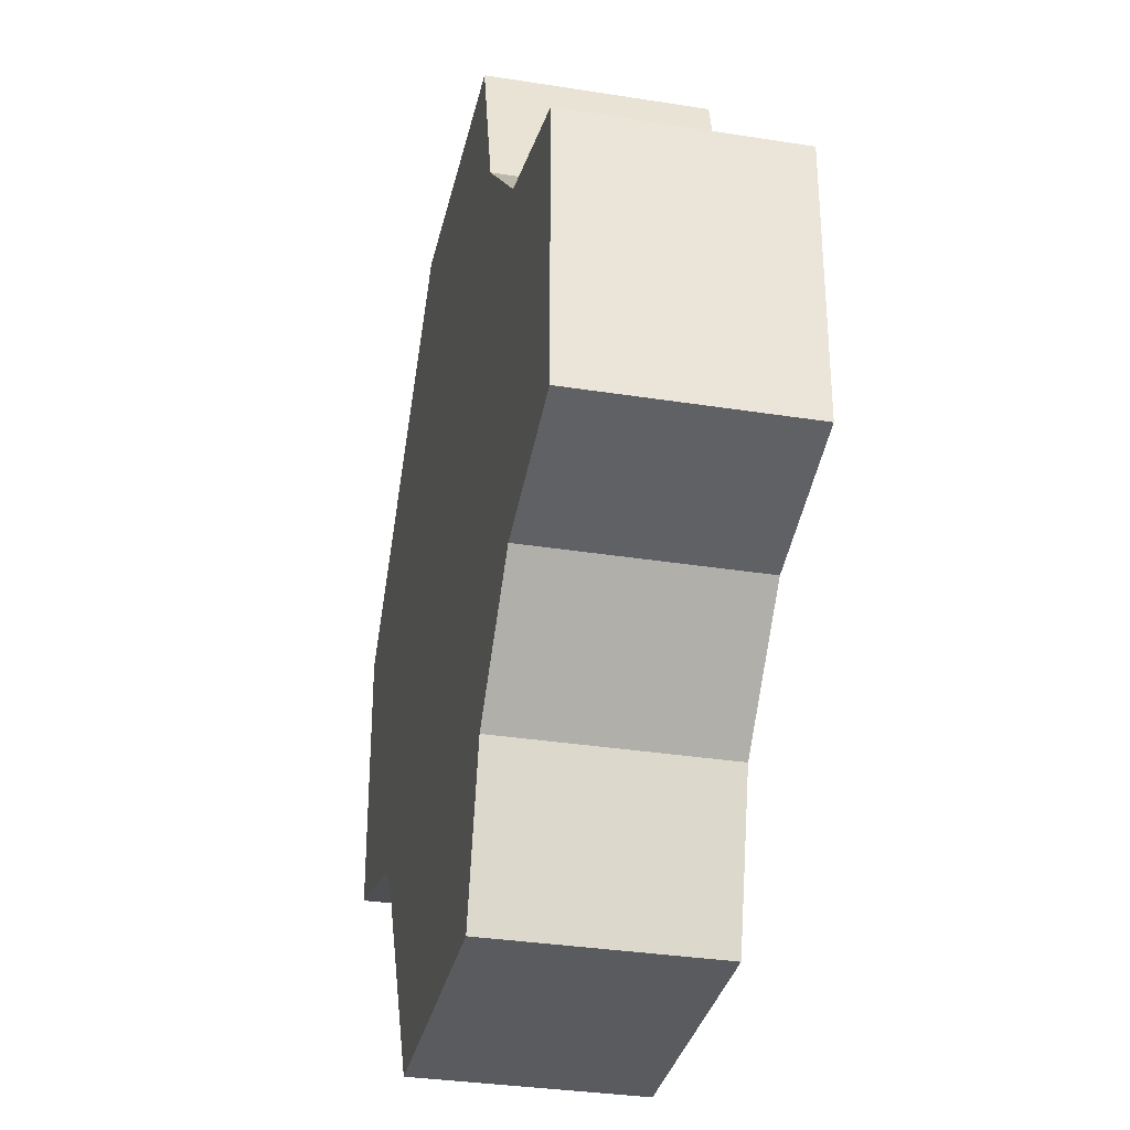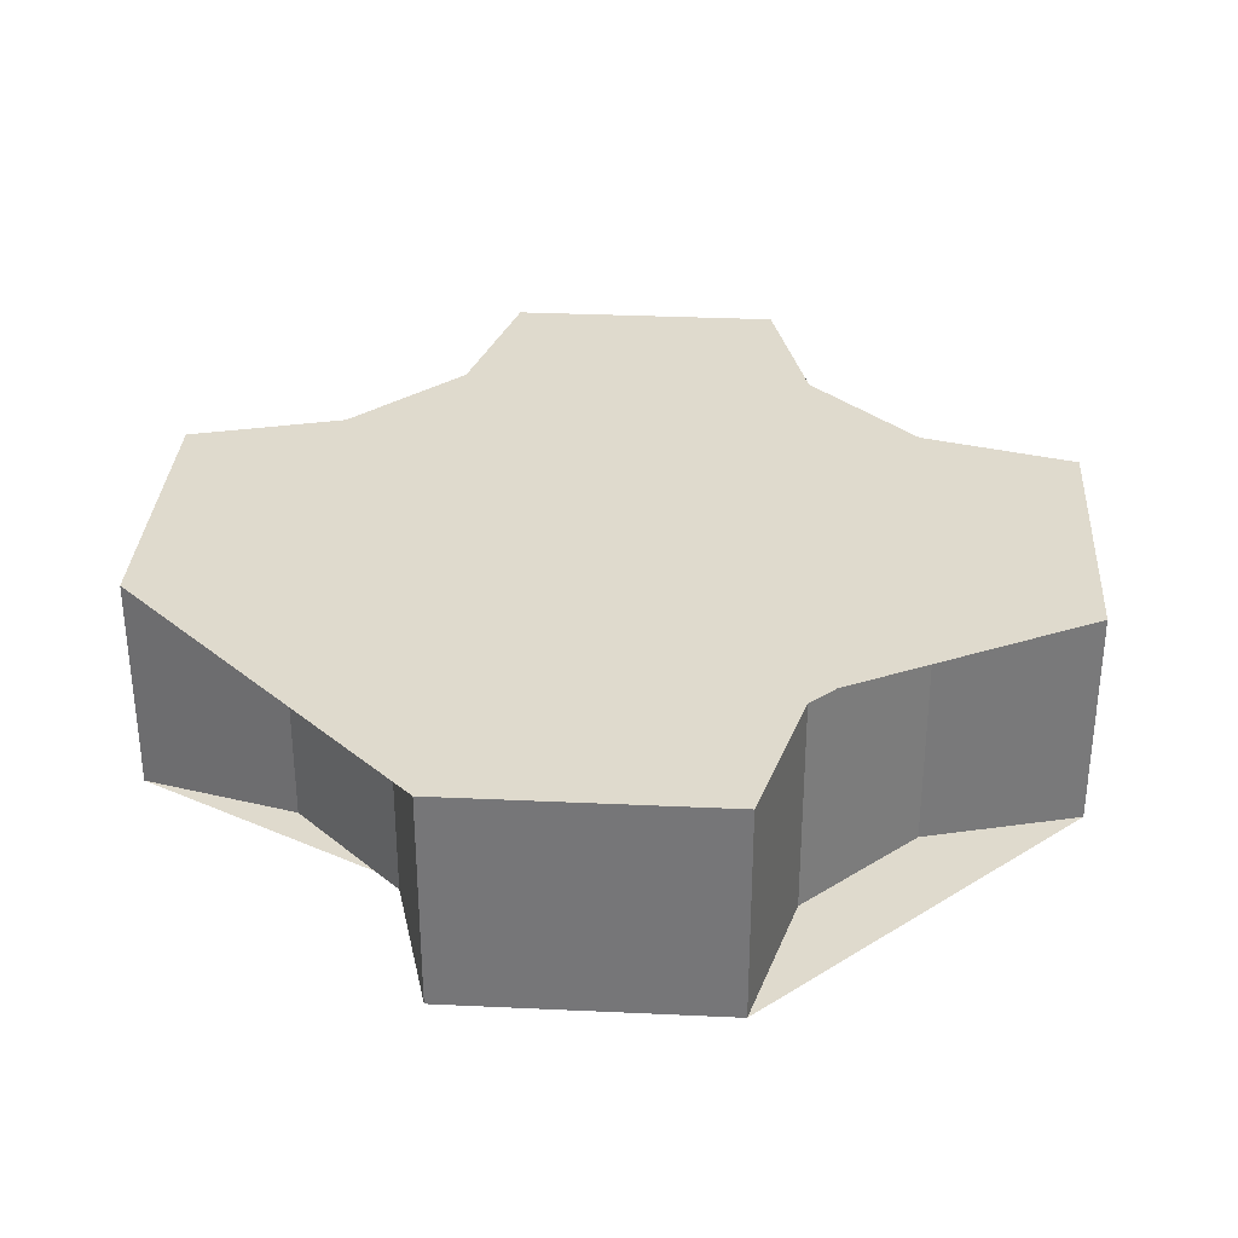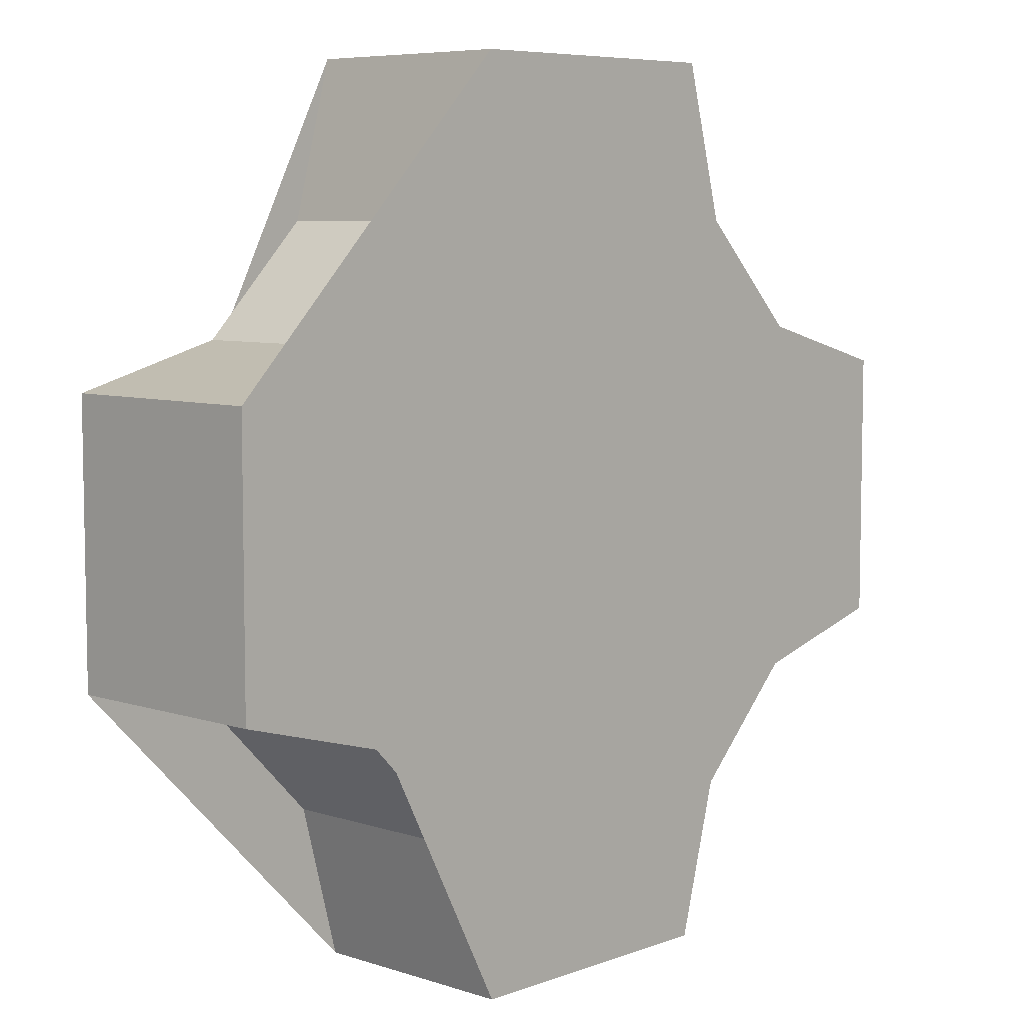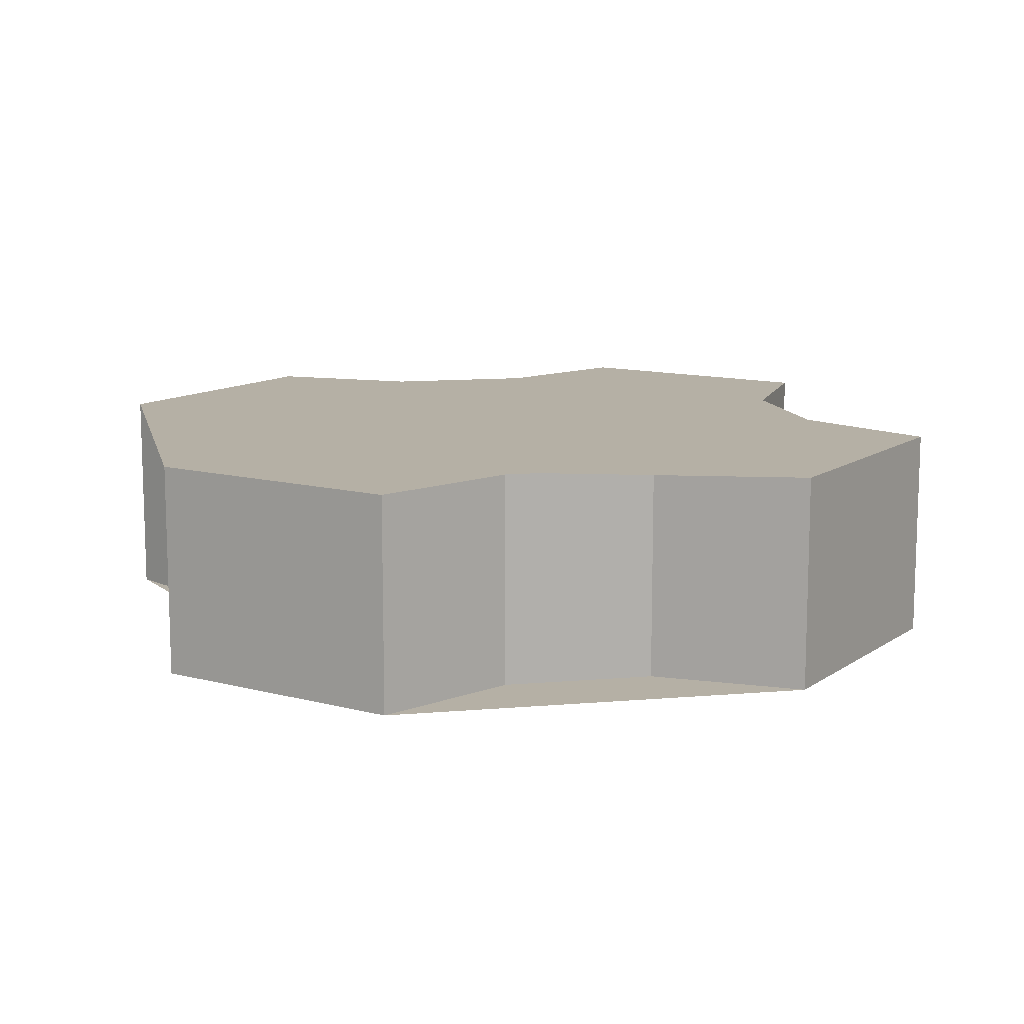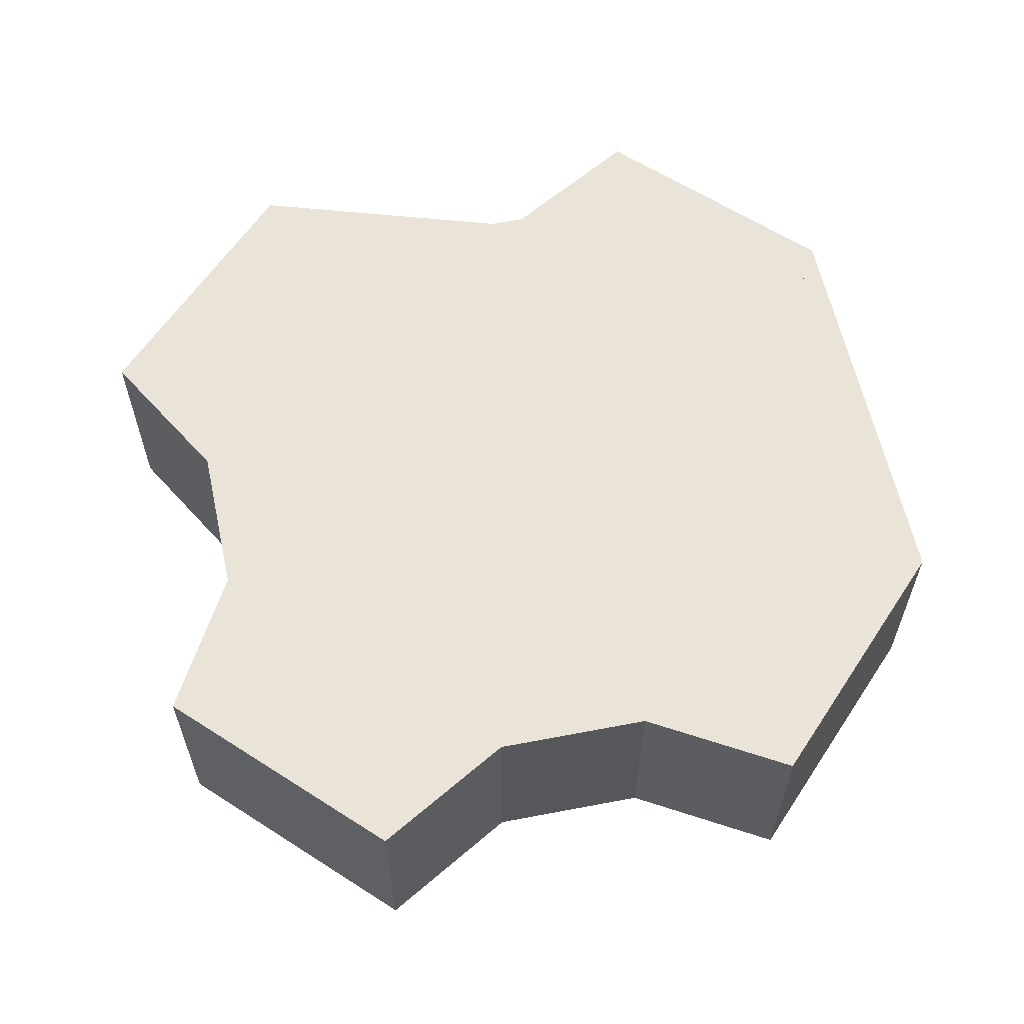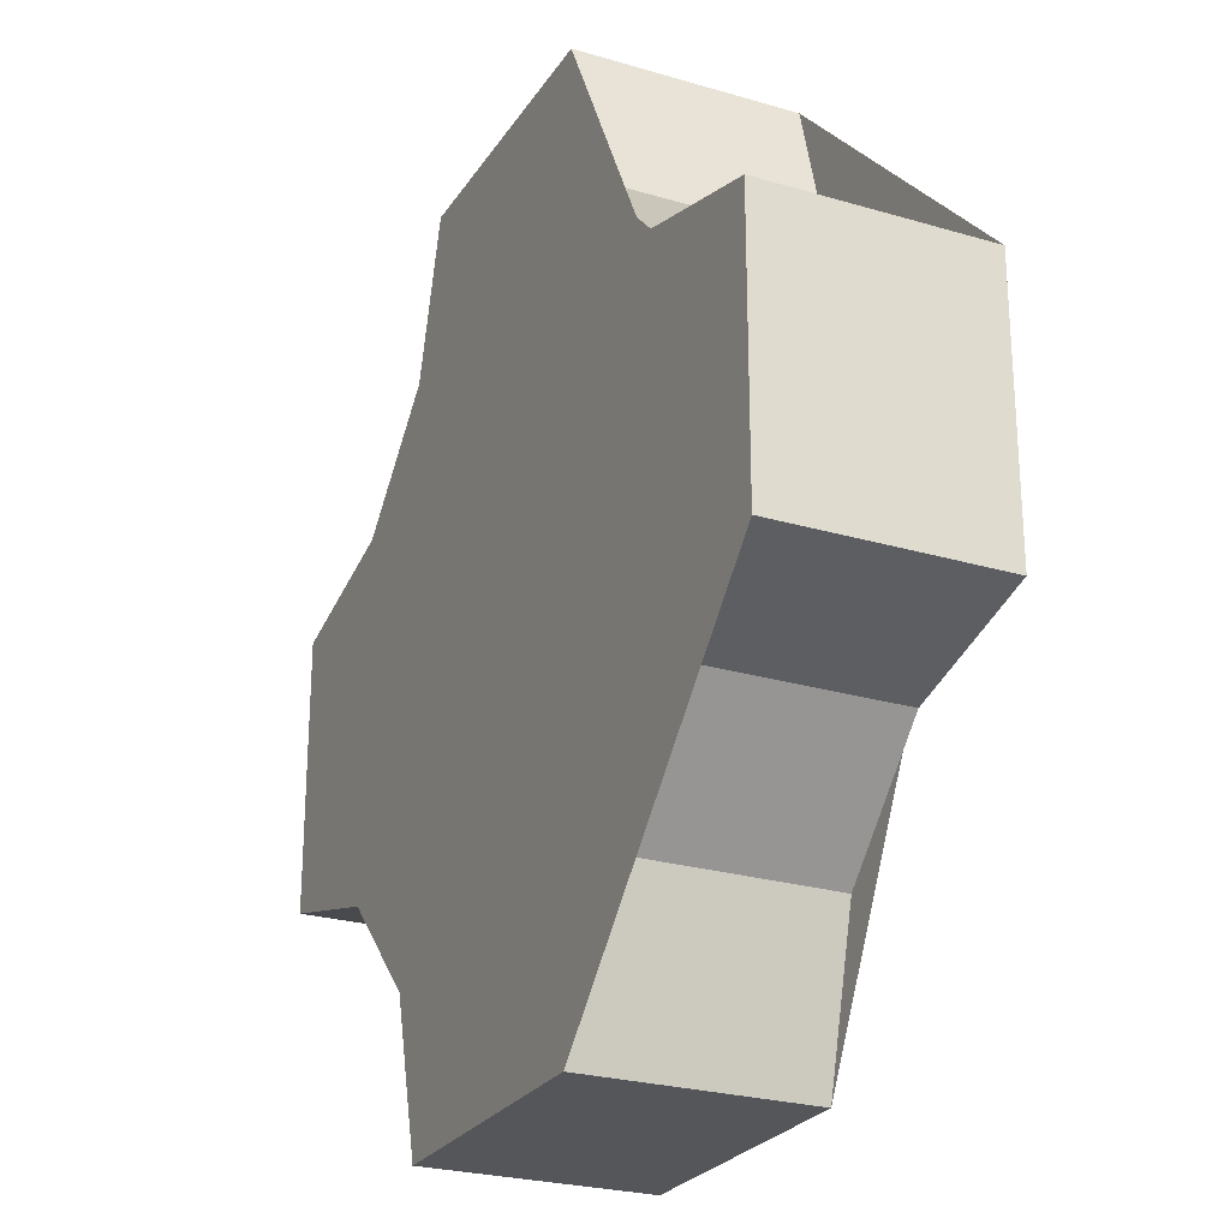
<metadata>
{"format":"obj","ext":"obj","renderer":"f3d","projection":"perspective","resolution":1024,"background":"white","views":[{"elev":-32.8,"azim":77.6,"up":"+Z"},{"elev":32.6,"azim":-86.3,"up":"+Y"},{"elev":6.9,"azim":-46.7,"up":"+Z"},{"elev":11.7,"azim":-57.4,"up":"+Y"},{"elev":60.8,"azim":123.3,"up":"+Y"},{"elev":-25.3,"azim":-115.5,"up":"+Z"}]}
</metadata>
<code>
o Curve_Mesh
v 0.2749 0 0
v 0.5379 0 0
v 0.5754 0 0.1419
v 0.674 0 0.2427
v 0.8127 0 0.2811
v 0.8127 0 0.5314
v 0.674 0 0.5698
v 0.5754 0 0.6706
v 0.5379 0 0.8125
v 0.2749 0 0.8125
v 0.2374 0 0.6706
v 0.1388 0 0.5698
v 4.2e-05 0 0.5314
v 4.2e-05 0 0.2811
v 0.1388 0 0.2427
v 0.2374 0 0.1419
v 0.2749 0.2 0
v 0.5379 0.2 0
v 0.5754 0.2 0.1419
v 0.674 0.2 0.2427
v 0.8127 0.2 0.2811
v 0.8127 0.2 0.5314
v 0.674 0.2 0.5698
v 0.5754 0.2 0.6706
v 0.5379 0.2 0.8125
v 0.2749 0.2 0.8125
v 0.2374 0.2 0.6706
v 0.1388 0.2 0.5698
v 4.2e-05 0.2 0.5314
v 4.2e-05 0.2 0.2811
v 0.1388 0.2 0.2427
v 0.2374 0.2 0.1419
f 6 22 21 5
f 13 12 11 10 9 8 7 6 5 4 3 2 1 16 15 14
f 9 10 26 25
f 15 16 32 31
f 1 17 32 16
f 9 25 24 8
f 3 19 18 2
f 1 2 18 17
f 12 13 29 28
f 30 31 32 17 18 19 20 21 22 23 24 25 26 27 28 29
f 11 12 28 27
f 3 4 20 19
f 15 31 30 14
f 11 27 26 10
f 5 21 20 4
f 13 14 30 29
f 6 7 23 22
f 7 8 24 23

</code>
